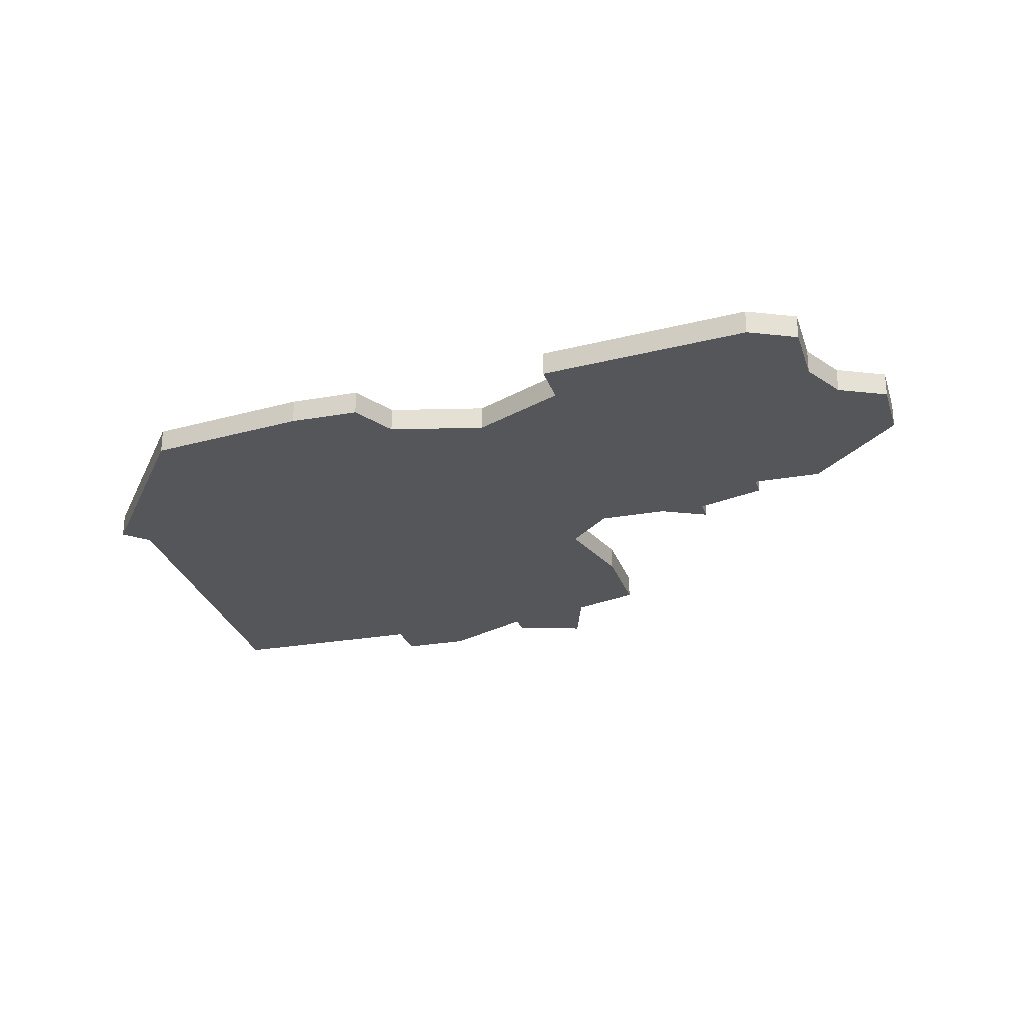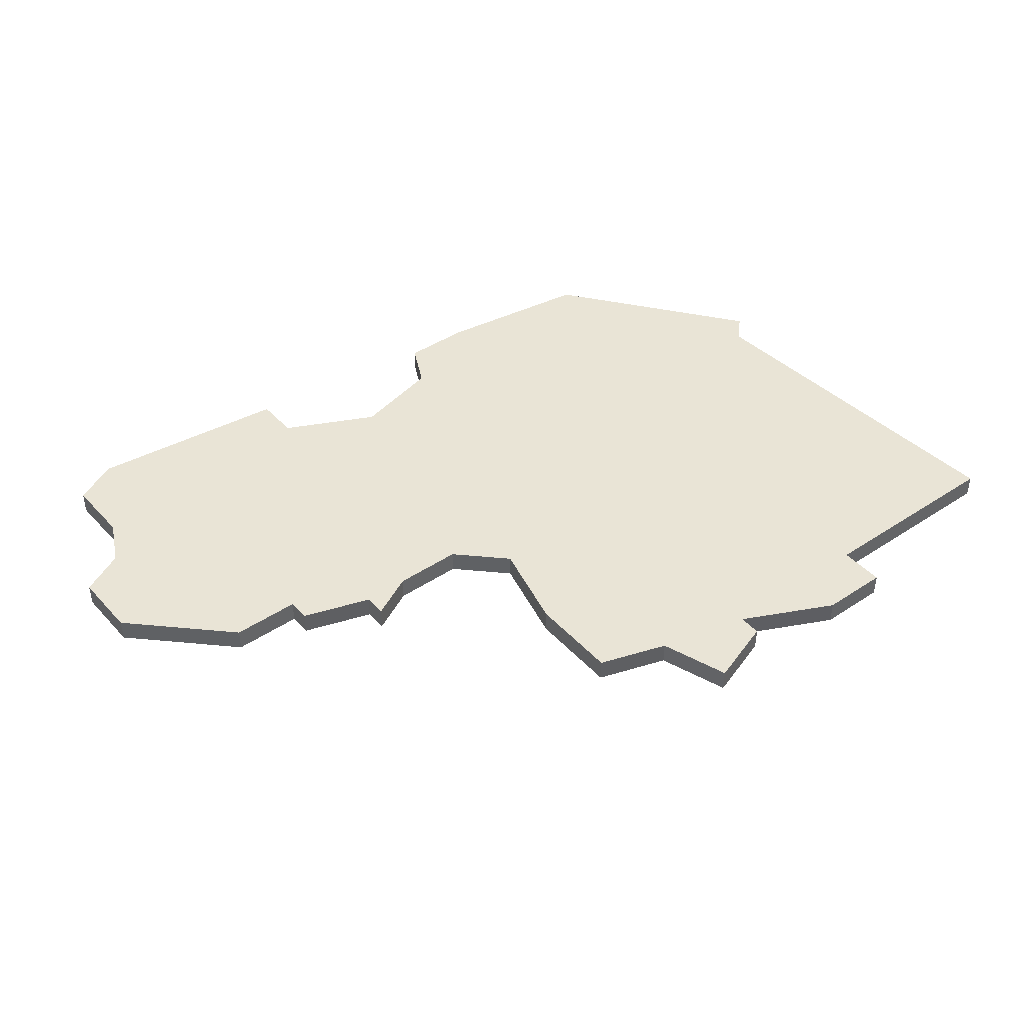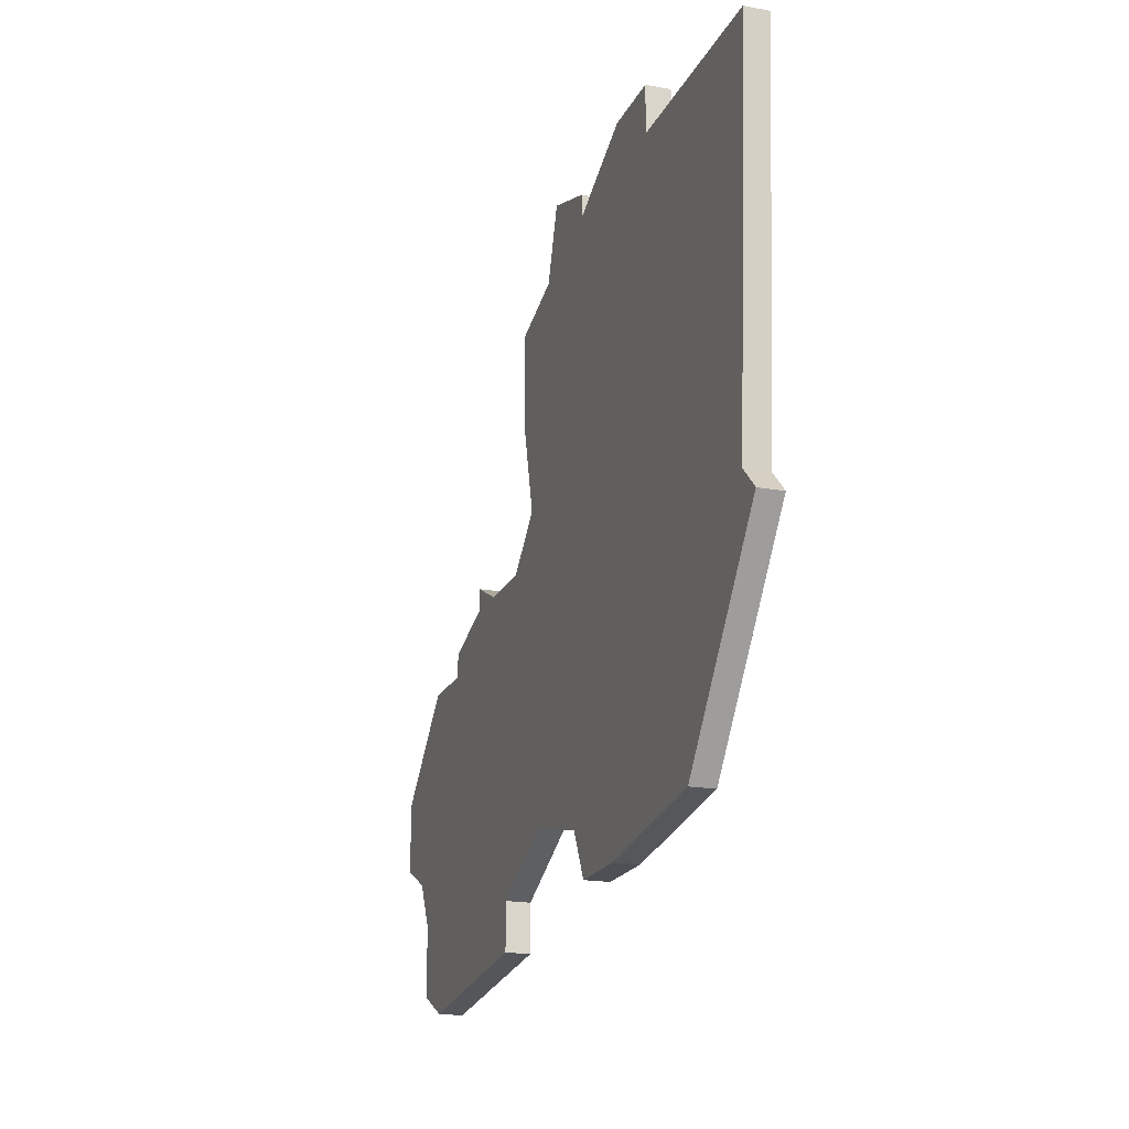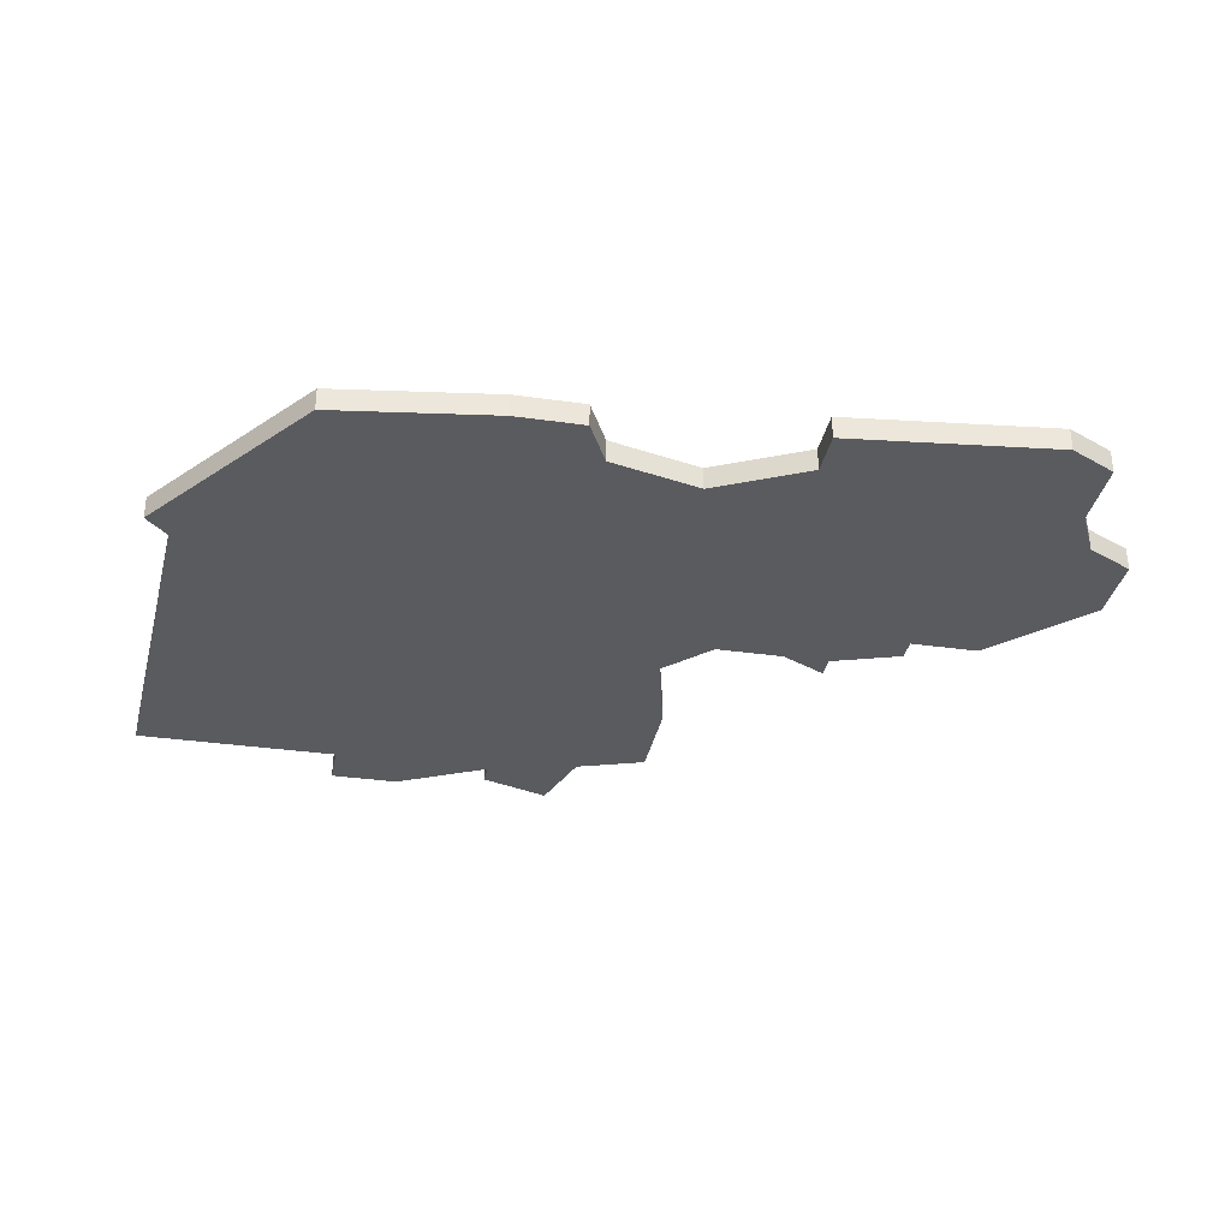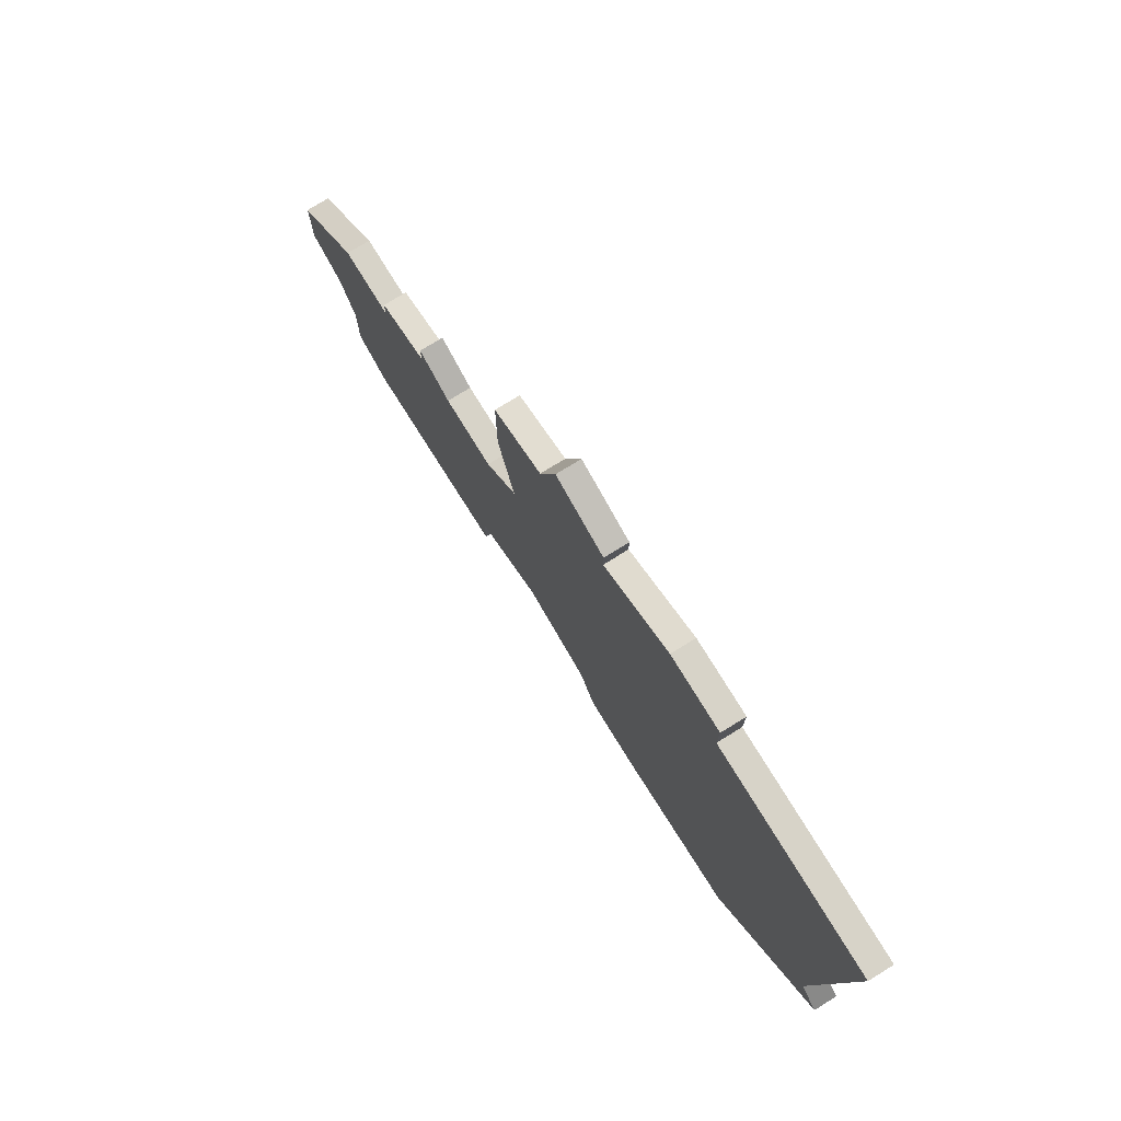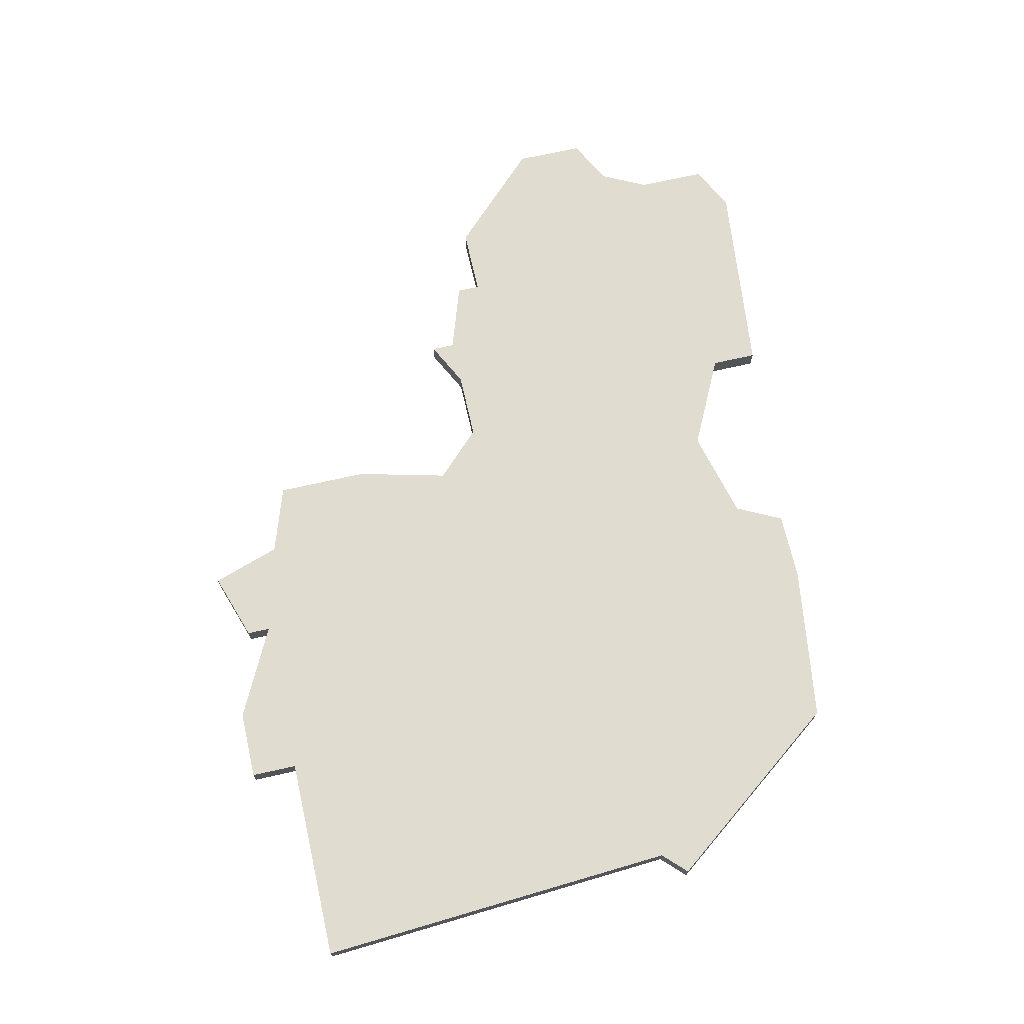
<metadata>
{"format":"obj","ext":"obj","renderer":"f3d","projection":"perspective","resolution":1024,"background":"white","views":[{"elev":-25.3,"azim":16.3,"up":"+Z"},{"elev":42.6,"azim":141.5,"up":"+Z"},{"elev":-19.3,"azim":-109.0,"up":"+Y"},{"elev":-33.5,"azim":-11.0,"up":"+Z"},{"elev":76.6,"azim":-121.6,"up":"+Y"},{"elev":69.4,"azim":-102.8,"up":"+Z"}]}
</metadata>
<code>
v 3369 -1559 0
v 3366 -1558 0
v 3365 -1555 0
v 3362 -1556 0
v 3362 -1557 0
v 3358 -1555 0
v 3355 -1555 0
v 3355 -1557 0
v 3346 -1557 0
v 3347 -1573 0
v 3346 -1574 0
v 3352 -1582 0
v 3359 -1583 0
v 3362 -1583 0
v 3363 -1581 0
v 3367 -1580 0
v 3371 -1582 0
v 3371 -1584 0
v 3380 -1585 0
v 3382 -1584 0
v 3382 -1581 0
v 3383 -1579 0
v 3385 -1578 0
v 3385 -1575 0
v 3381 -1571 0
v 3378 -1571 0
v 3378 -1570 0
v 3375 -1569 0
v 3375 -1568 0
v 3373 -1569 0
v 3370 -1569 0
v 3368 -1567 0
v 3369 -1563 0
v 3369 -1559 1
v 3366 -1558 1
v 3365 -1555 1
v 3362 -1556 1
v 3362 -1557 1
v 3358 -1555 1
v 3355 -1555 1
v 3355 -1557 1
v 3346 -1557 1
v 3347 -1573 1
v 3346 -1574 1
v 3352 -1582 1
v 3359 -1583 1
v 3362 -1583 1
v 3363 -1581 1
v 3367 -1580 1
v 3371 -1582 1
v 3371 -1584 1
v 3380 -1585 1
v 3382 -1584 1
v 3382 -1581 1
v 3383 -1579 1
v 3385 -1578 1
v 3385 -1575 1
v 3381 -1571 1
v 3378 -1571 1
v 3378 -1570 1
v 3375 -1569 1
v 3375 -1568 1
v 3373 -1569 1
v 3370 -1569 1
v 3368 -1567 1
v 3369 -1563 1
f 2 1 33
f 4 3 2
f 7 6 5
f 10 9 8
f 12 11 10
f 14 13 12
f 19 18 17
f 21 20 19
f 24 23 22
f 26 25 24
f 28 27 26
f 30 29 28
f 2 33 32
f 5 4 2
f 8 7 5
f 12 10 8
f 15 14 12
f 19 17 16
f 26 24 22
f 30 28 26
f 5 2 32
f 12 8 5
f 16 15 12
f 21 19 16
f 26 22 21
f 31 30 26
f 12 5 32
f 26 21 16
f 12 32 31
f 26 16 12
f 12 31 26
f 66 34 35
f 35 36 37
f 38 39 40
f 41 42 43
f 43 44 45
f 45 46 47
f 50 51 52
f 52 53 54
f 55 56 57
f 57 58 59
f 59 60 61
f 61 62 63
f 65 66 35
f 35 37 38
f 38 40 41
f 41 43 45
f 45 47 48
f 49 50 52
f 55 57 59
f 59 61 63
f 65 35 38
f 38 41 45
f 45 48 49
f 49 52 54
f 54 55 59
f 59 63 64
f 65 38 45
f 49 54 59
f 64 65 45
f 45 49 59
f 59 64 45
f 35 34 2
f 2 34 1
f 36 35 3
f 3 35 2
f 37 36 4
f 4 36 3
f 38 37 5
f 5 37 4
f 39 38 6
f 6 38 5
f 40 39 7
f 7 39 6
f 41 40 8
f 8 40 7
f 42 41 9
f 9 41 8
f 43 42 10
f 10 42 9
f 44 43 11
f 11 43 10
f 45 44 12
f 12 44 11
f 46 45 13
f 13 45 12
f 47 46 14
f 14 46 13
f 48 47 15
f 15 47 14
f 49 48 16
f 16 48 15
f 50 49 17
f 17 49 16
f 51 50 18
f 18 50 17
f 52 51 19
f 19 51 18
f 53 52 20
f 20 52 19
f 54 53 21
f 21 53 20
f 55 54 22
f 22 54 21
f 56 55 23
f 23 55 22
f 57 56 24
f 24 56 23
f 58 57 25
f 25 57 24
f 59 58 26
f 26 58 25
f 60 59 27
f 27 59 26
f 61 60 28
f 28 60 27
f 62 61 29
f 29 61 28
f 63 62 30
f 30 62 29
f 64 63 31
f 31 63 30
f 65 64 32
f 32 64 31
f 34 66 1
f 1 66 33
f 66 65 33
f 33 65 32

</code>
